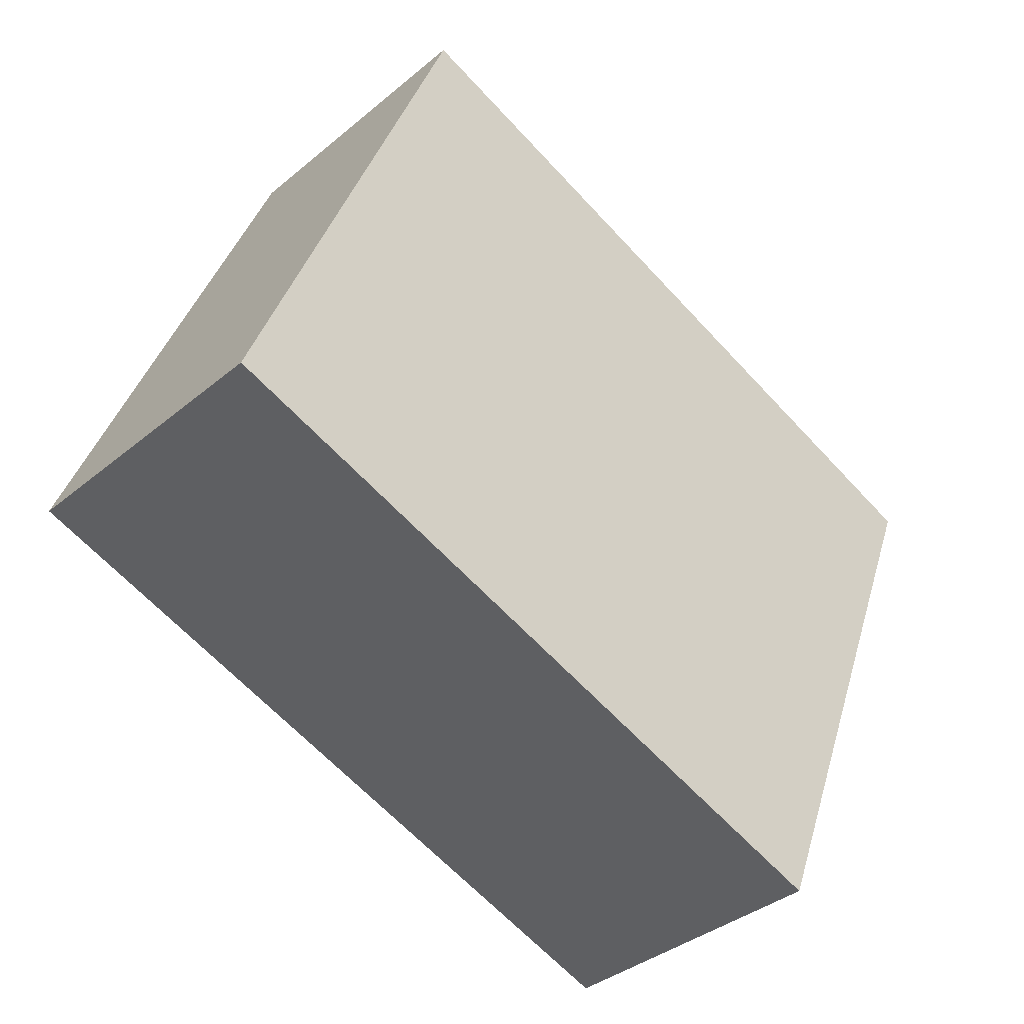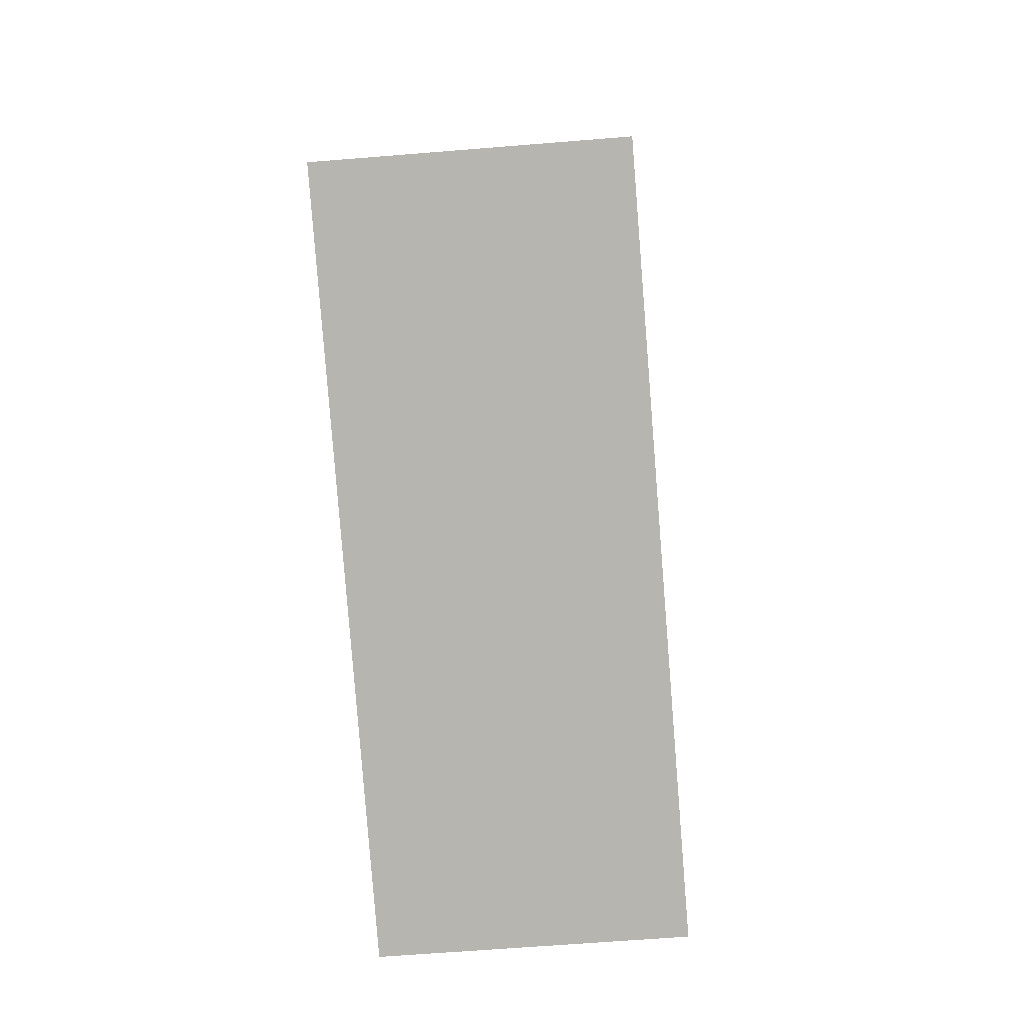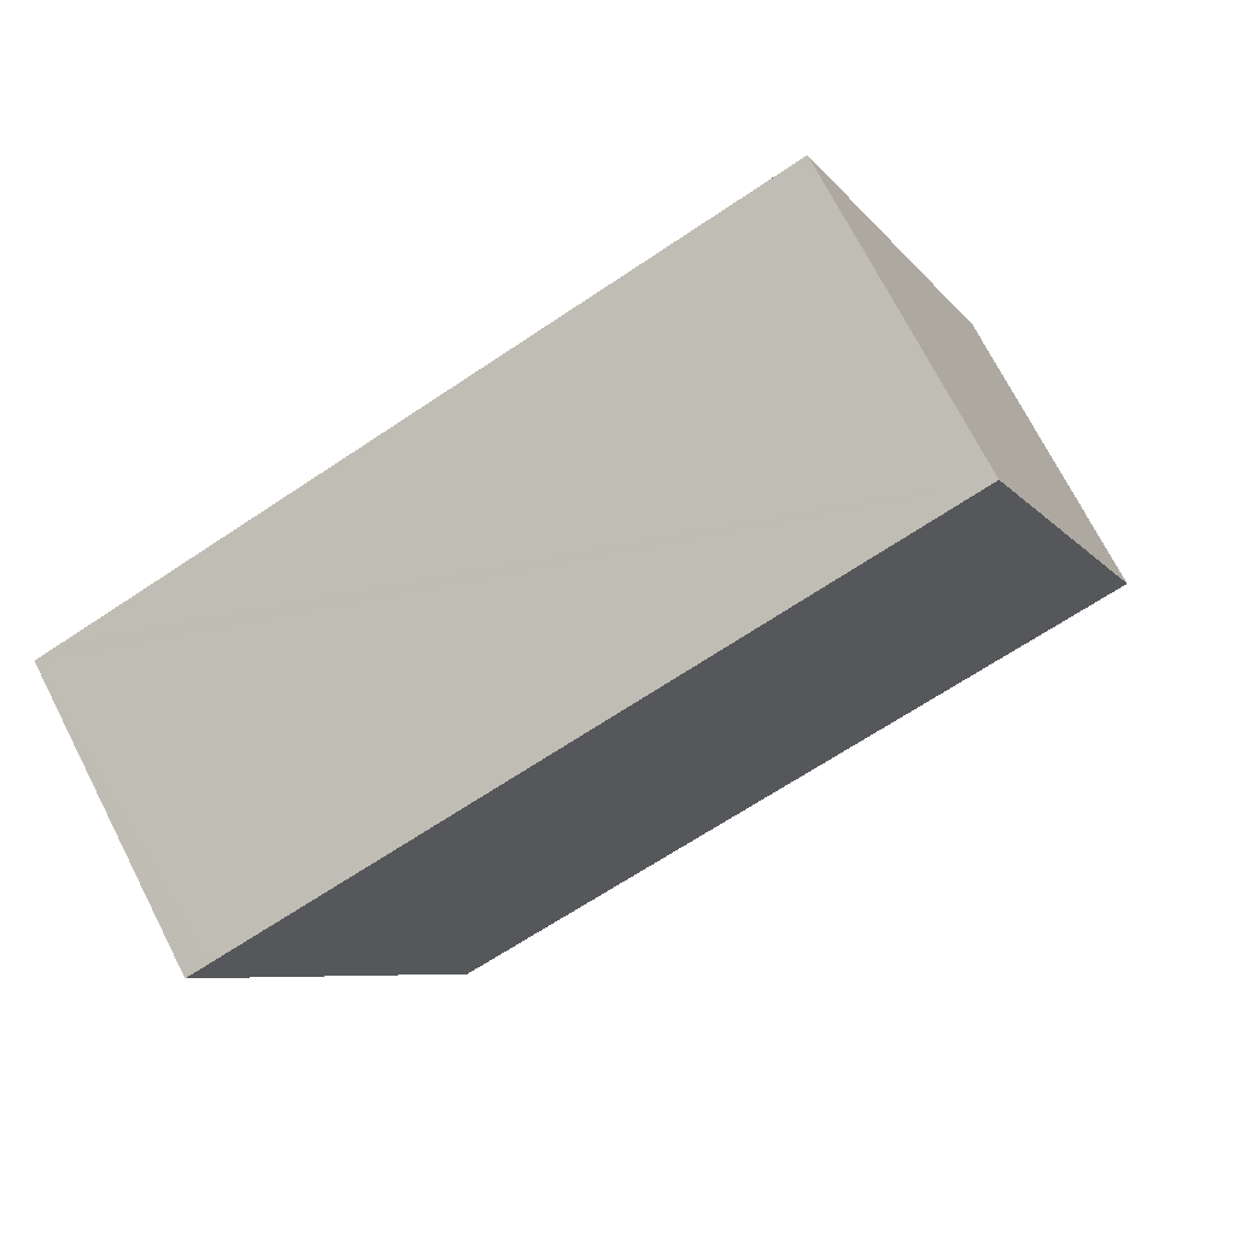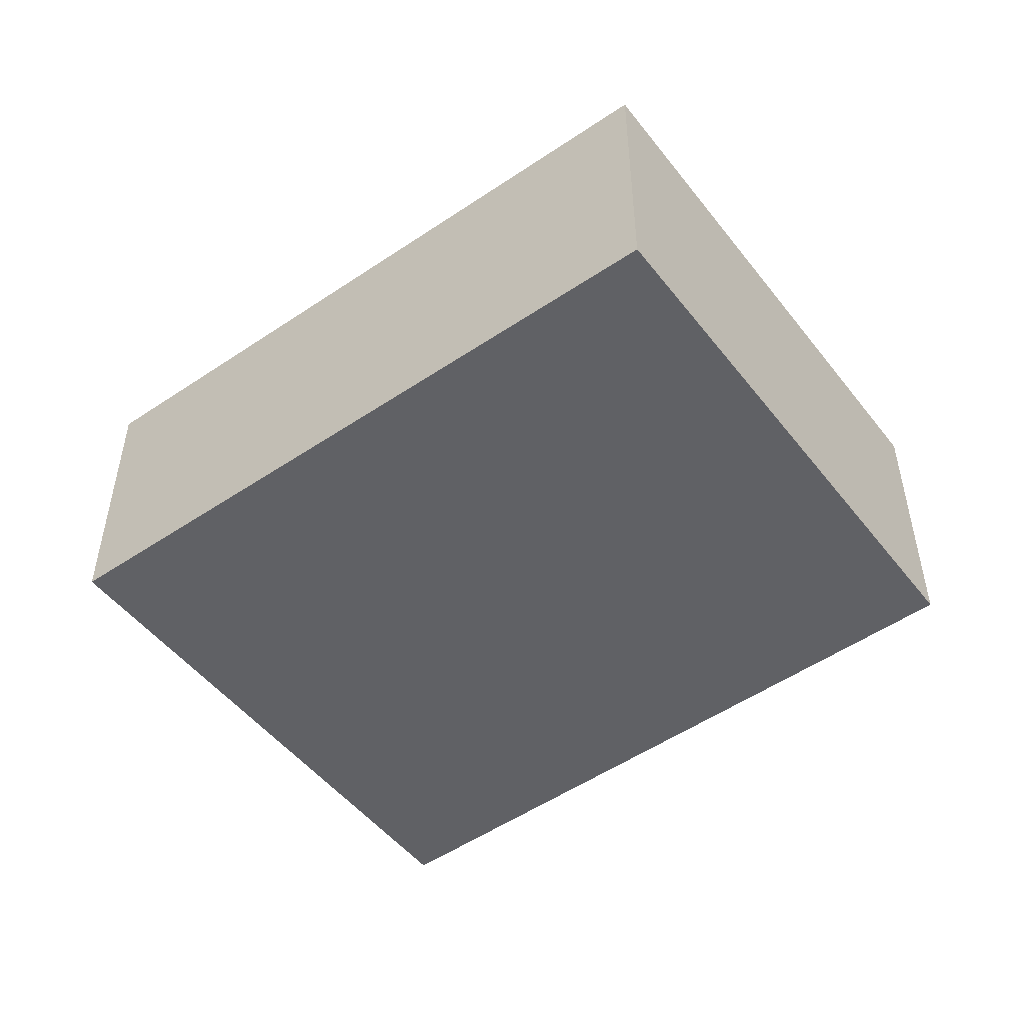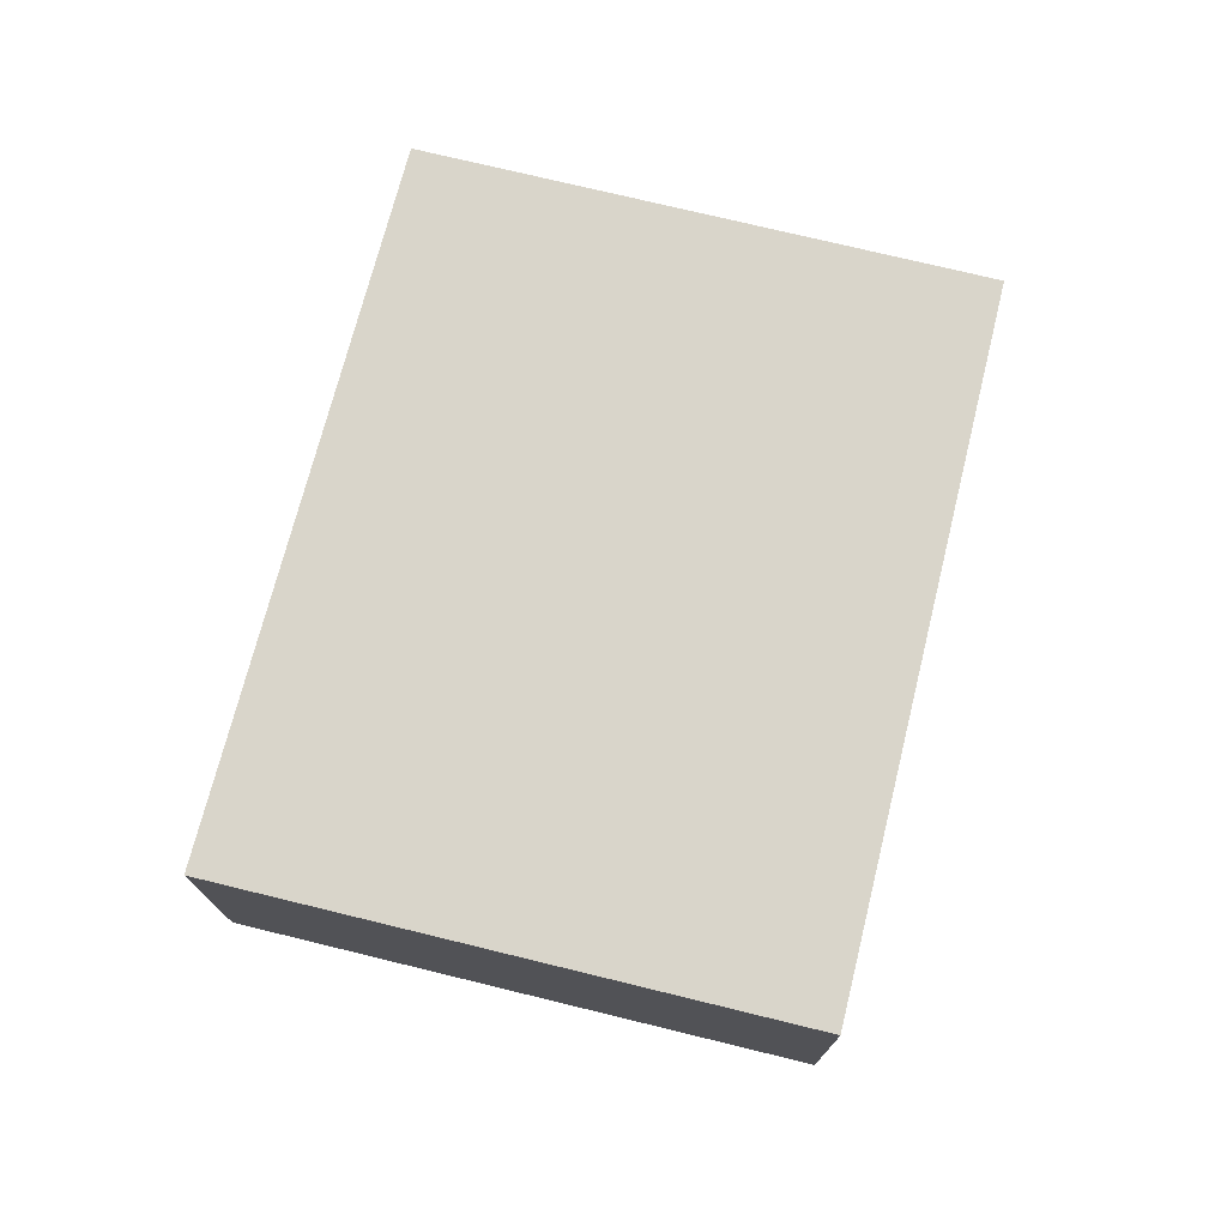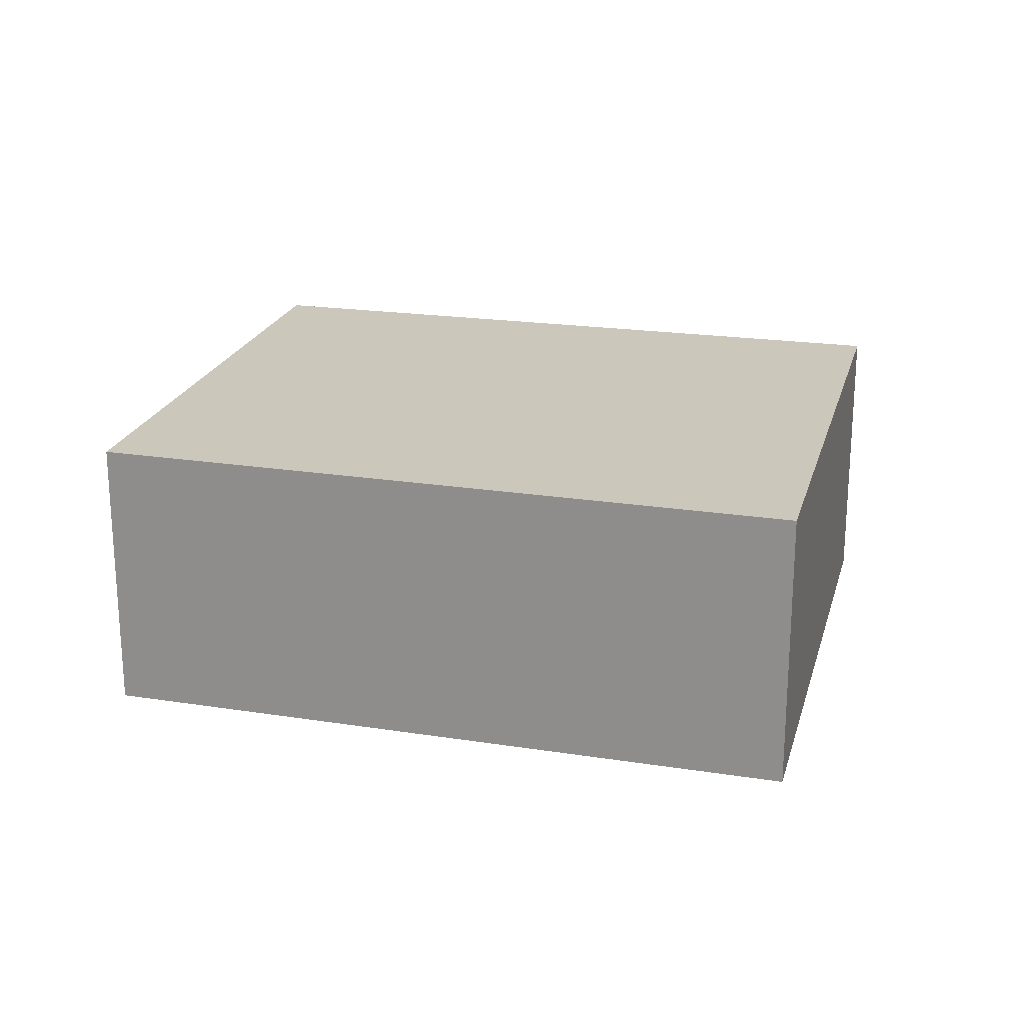
<metadata>
{"format":"obj","ext":"obj","renderer":"f3d","projection":"perspective","resolution":1024,"background":"white","views":[{"elev":-37.0,"azim":-43.1,"up":"+Z"},{"elev":-61.1,"azim":-85.2,"up":"+Z"},{"elev":73.0,"azim":152.7,"up":"+Z"},{"elev":-50.0,"azim":57.8,"up":"+Y"},{"elev":74.5,"azim":-55.0,"up":"+Y"},{"elev":21.6,"azim":-144.2,"up":"+Y"}]}
</metadata>
<code>
v  0 2.26 1.384e-16
v  7.077 2.26 2.286
v  5.406 2.26 -1.995
v  6.909 2.26 2.352
v  1.71 2.26 4.38
v  7.077 -1.4e-16 2.286
v  5.406 1.222e-16 -1.995
v  0 0 0
v  1.71 -2.682e-16 4.38
v  6.909 -1.44e-16 2.352
g defaultobject
f 1 2 3
f 2 1 4
f 4 1 5
f 6 3 2
f 3 6 7
f 7 1 3
f 1 7 8
f 8 5 1
f 5 8 9
f 4 6 2
f 6 4 5
f 6 5 10
f 10 5 9
f 10 7 6
f 7 10 8
f 8 10 9

</code>
